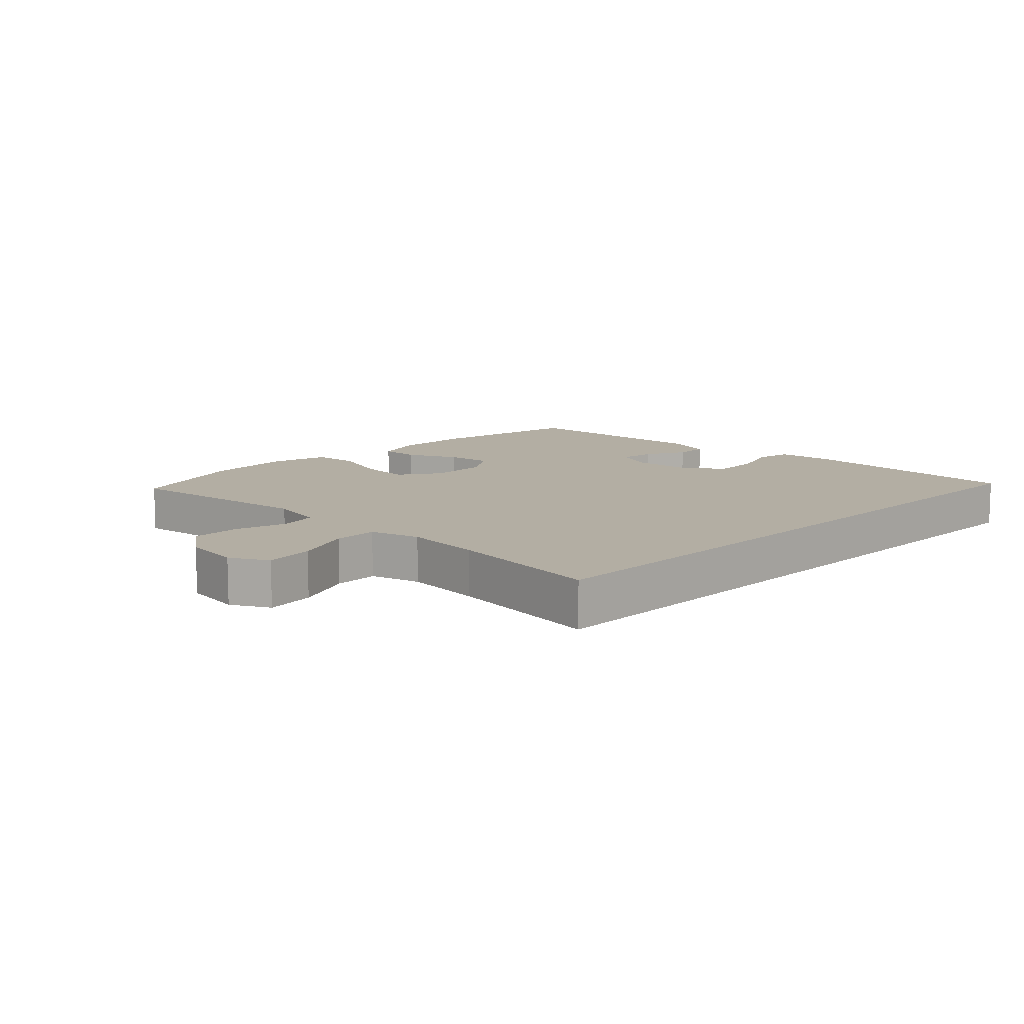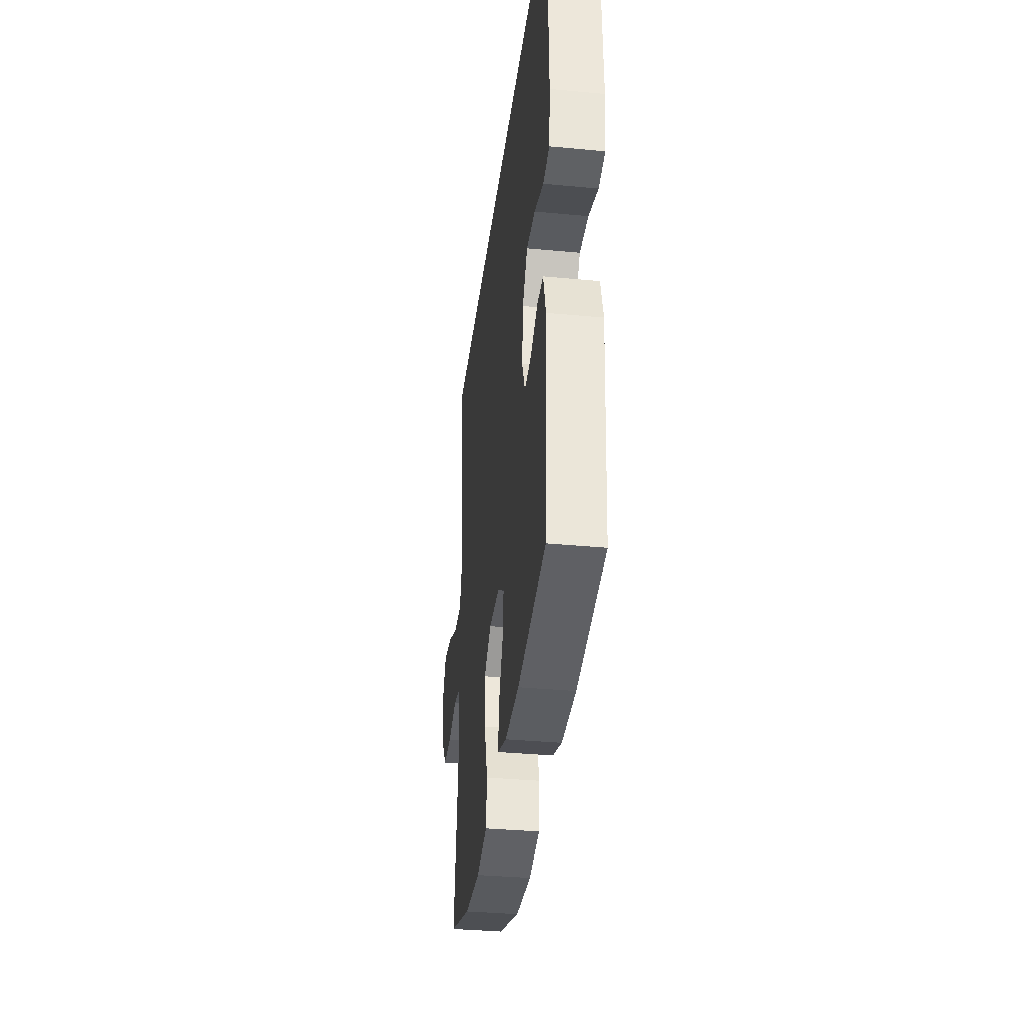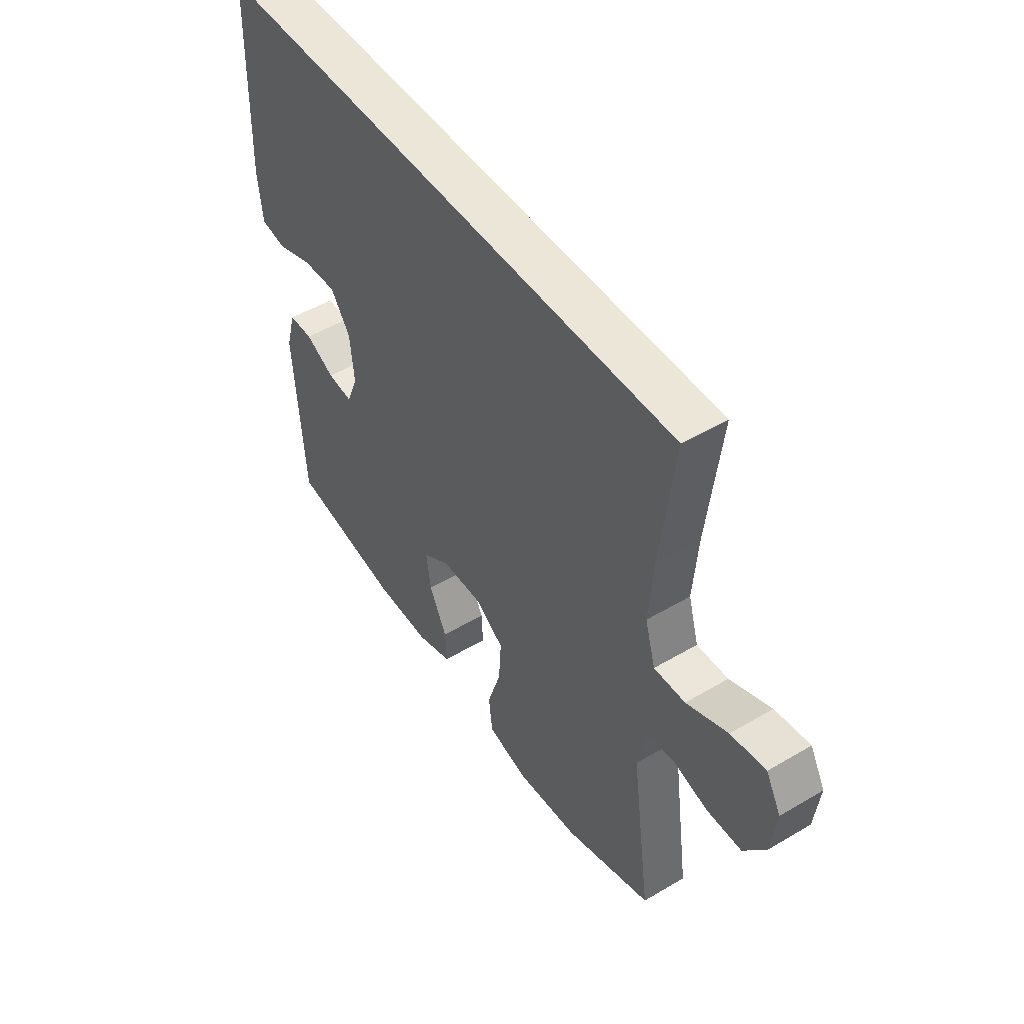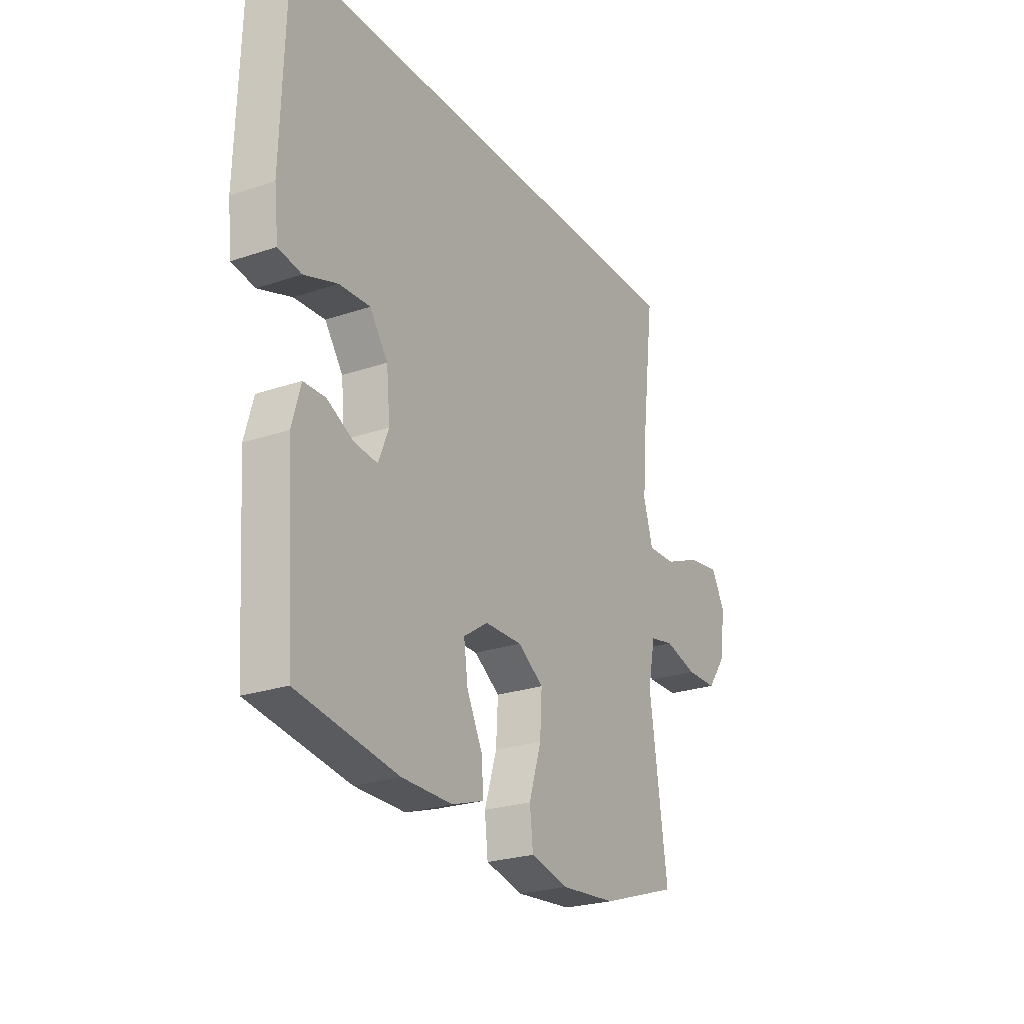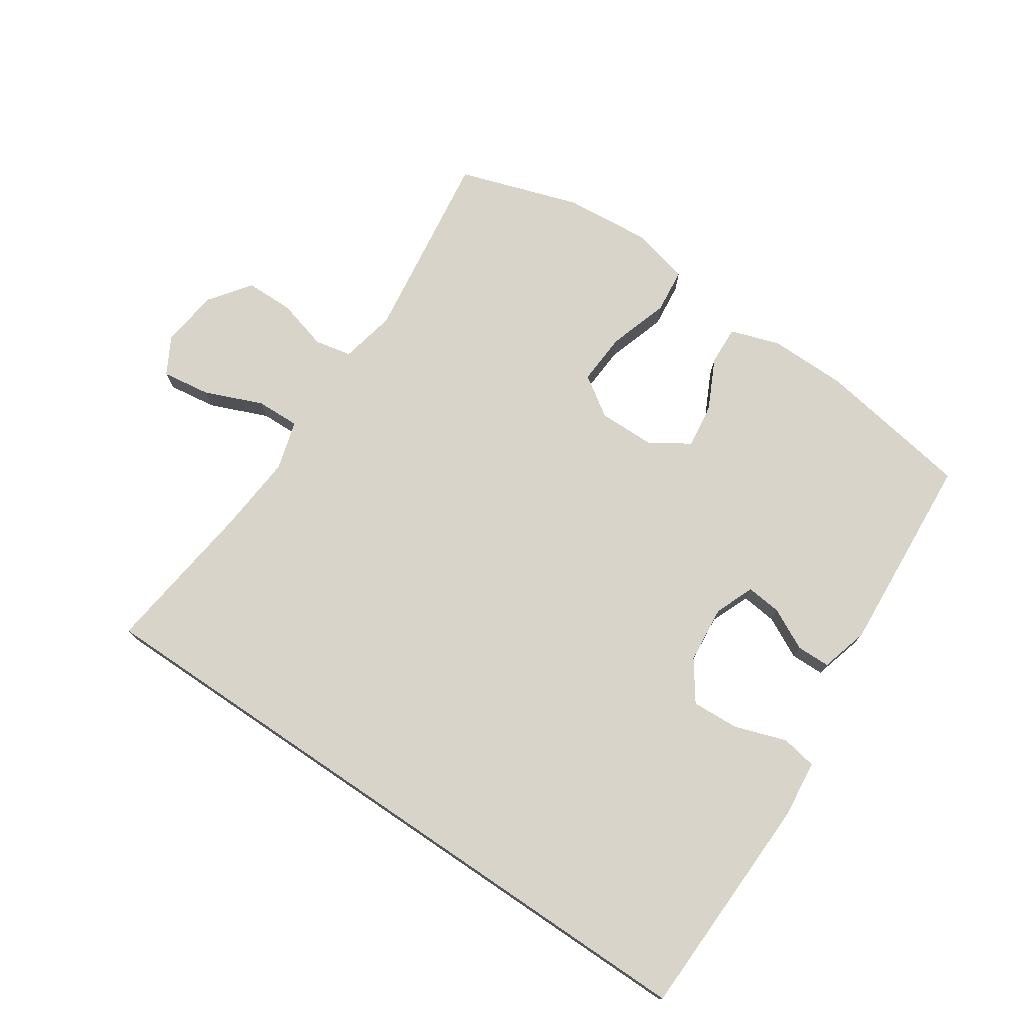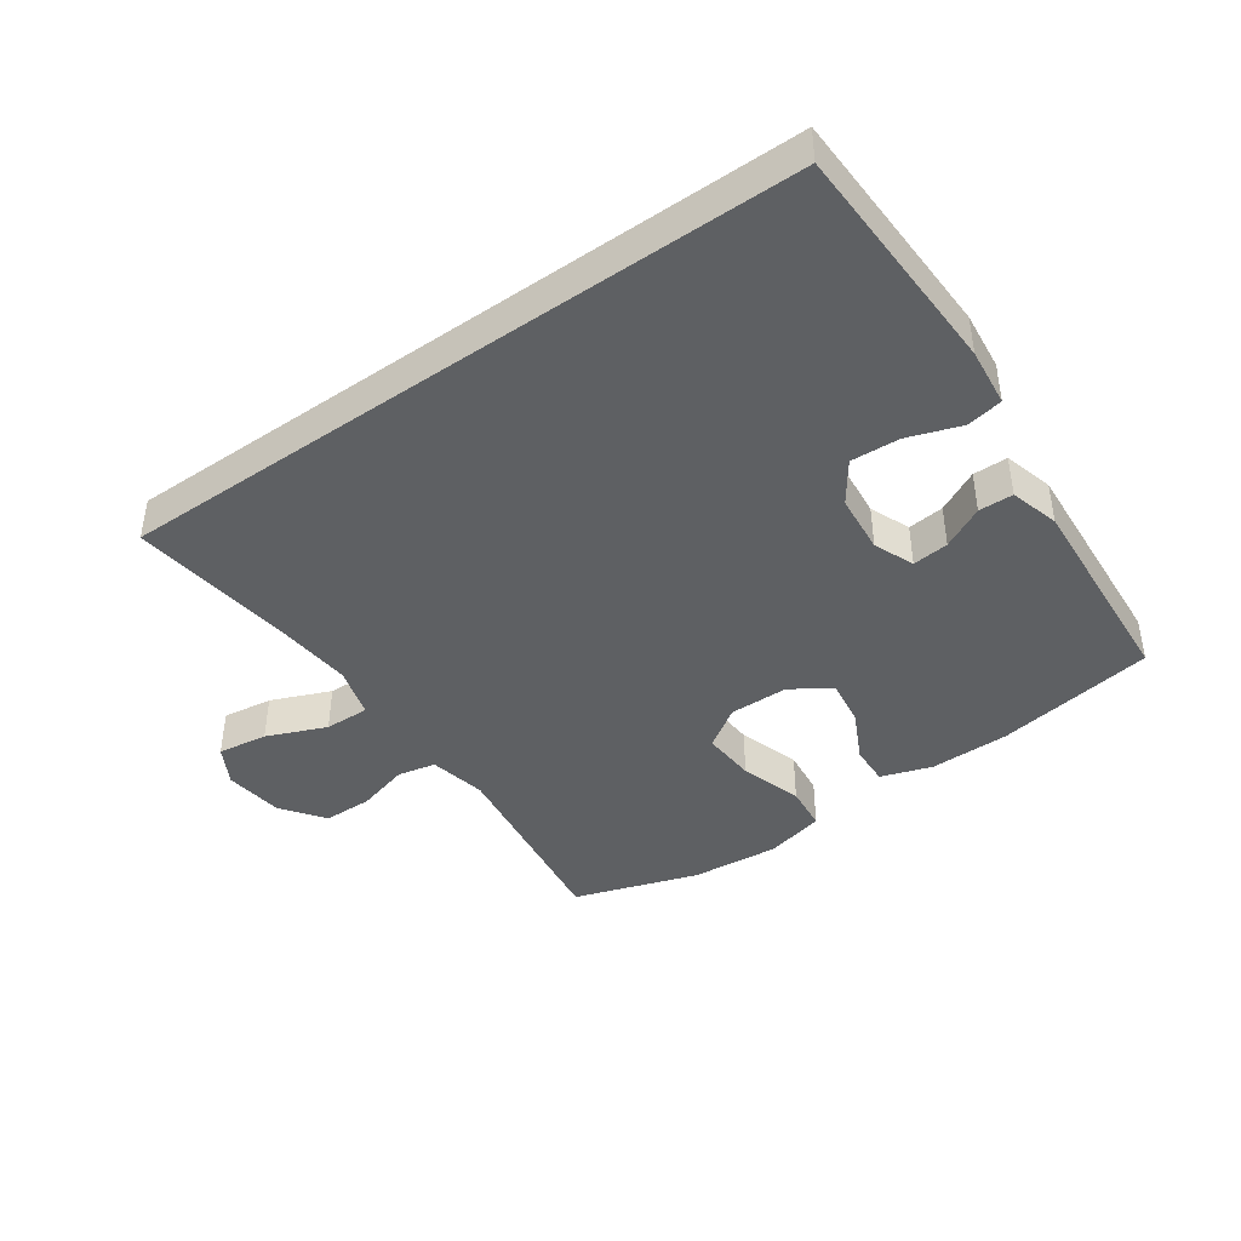
<metadata>
{"format":"obj","ext":"obj","renderer":"f3d","projection":"perspective","resolution":1024,"background":"white","views":[{"elev":11.0,"azim":-45.1,"up":"+Y"},{"elev":-35.6,"azim":82.9,"up":"+Z"},{"elev":49.0,"azim":-123.3,"up":"+Z"},{"elev":-24.7,"azim":119.2,"up":"+Z"},{"elev":74.8,"azim":34.1,"up":"+Y"},{"elev":-42.6,"azim":35.2,"up":"+Y"}]}
</metadata>
<code>
v 0.5 0.07 -0.5
v 0.255 0.07 -0.54
v 0.132 0.07 -0.541
v 0.054 0.07 -0.515
v 0.057 0.07 -0.453
v 0.096 0.07 -0.374
v 0.106 0.07 -0.303
v 0.046 0.07 -0.263
v -0.045 0.07 -0.262
v -0.108 0.07 -0.304
v -0.103 0.07 -0.387
v -0.073 0.07 -0.482
v -0.081 0.07 -0.553
v -0.173 0.07 -0.575
v -0.309 0.07 -0.563
v -0.5 0.07 -0.5
v -0.457 0.07 -0.194
v -0.475 0.07 -0.106
v -0.534 0.07 -0.094
v -0.614 0.07 -0.116
v -0.69 0.07 -0.115
v -0.738 0.07 -0.05
v -0.749 0.07 0.042
v -0.716 0.07 0.101
v -0.639 0.07 0.09
v -0.548 0.07 0.052
v -0.479 0.07 0.05
v -0.456 0.07 0.128
v -0.466 0.07 0.251
v -0.496 0.07 0.5
v 0.567 0.07 0.5
v 0.577 0.07 0.14
v 0.567 0.07 0.05
v 0.511 0.07 0.04
v 0.43 0.07 0.068
v 0.355 0.07 0.072
v 0.311 0.07 0.01
v 0.302 0.07 -0.081
v 0.327 0.07 -0.143
v 0.383 0.07 -0.137
v 0.448 0.07 -0.104
v 0.501 0.07 -0.105
v 0.522 0.07 -0.181
v 0.5 0 -0.5
v 0.255 0 -0.54
v 0.132 0 -0.541
v 0.054 0 -0.515
v 0.057 0 -0.453
v 0.096 0 -0.374
v 0.106 0 -0.303
v 0.046 0 -0.263
v -0.045 0 -0.262
v -0.108 0 -0.304
v -0.103 0 -0.387
v -0.073 0 -0.482
v -0.081 0 -0.553
v -0.173 0 -0.575
v -0.309 0 -0.563
v -0.5 0 -0.5
v -0.457 0 -0.194
v -0.475 0 -0.106
v -0.534 0 -0.094
v -0.614 0 -0.116
v -0.69 0 -0.115
v -0.738 0 -0.05
v -0.749 0 0.042
v -0.716 0 0.101
v -0.639 0 0.09
v -0.548 0 0.052
v -0.479 0 0.05
v -0.456 0 0.128
v -0.466 0 0.251
v -0.496 0 0.5
v 0.567 0 0.5
v 0.577 0 0.14
v 0.567 0 0.05
v 0.511 0 0.04
v 0.43 0 0.068
v 0.355 0 0.072
v 0.311 0 0.01
v 0.302 0 -0.081
v 0.327 0 -0.143
v 0.383 0 -0.137
v 0.448 0 -0.104
v 0.501 0 -0.105
v 0.522 0 -0.181
f 40 41 42 43
f 39 40 43 1
f 32 33 34 35
f 32 35 36
f 29 30 31 32
f 28 29 32 36
f 27 28 36 37
f 23 24 25 26
f 19 20 21 22
f 18 19 22 23
f 14 15 16 17
f 14 17 18
f 11 12 13 14
f 10 11 14 18
f 9 10 18 23
f 3 4 5 6
f 3 6 7
f 39 1 2 3
f 38 39 3 7
f 8 9 23 26
f 8 26 27 37
f 7 8 37 38
f 86 85 84 83
f 44 86 83 82
f 78 77 76 75
f 79 78 75
f 75 74 73 72
f 79 75 72 71
f 80 79 71 70
f 69 68 67 66
f 65 64 63 62
f 66 65 62 61
f 60 59 58 57
f 61 60 57
f 57 56 55 54
f 61 57 54 53
f 66 61 53 52
f 49 48 47 46
f 50 49 46
f 46 45 44 82
f 50 46 82 81
f 69 66 52 51
f 80 70 69 51
f 81 80 51 50
f 1 44 45 2
f 2 45 46 3
f 3 46 47 4
f 4 47 48 5
f 5 48 49 6
f 6 49 50 7
f 7 50 51 8
f 8 51 52 9
f 9 52 53 10
f 10 53 54 11
f 11 54 55 12
f 12 55 56 13
f 13 56 57 14
f 14 57 58 15
f 15 58 59 16
f 16 59 60 17
f 17 60 61 18
f 18 61 62 19
f 19 62 63 20
f 20 63 64 21
f 21 64 65 22
f 22 65 66 23
f 23 66 67 24
f 24 67 68 25
f 25 68 69 26
f 26 69 70 27
f 27 70 71 28
f 28 71 72 29
f 29 72 73 30
f 30 73 74 31
f 31 74 75 32
f 32 75 76 33
f 33 76 77 34
f 34 77 78 35
f 35 78 79 36
f 36 79 80 37
f 37 80 81 38
f 38 81 82 39
f 39 82 83 40
f 40 83 84 41
f 41 84 85 42
f 42 85 86 43
f 43 86 44 1

</code>
